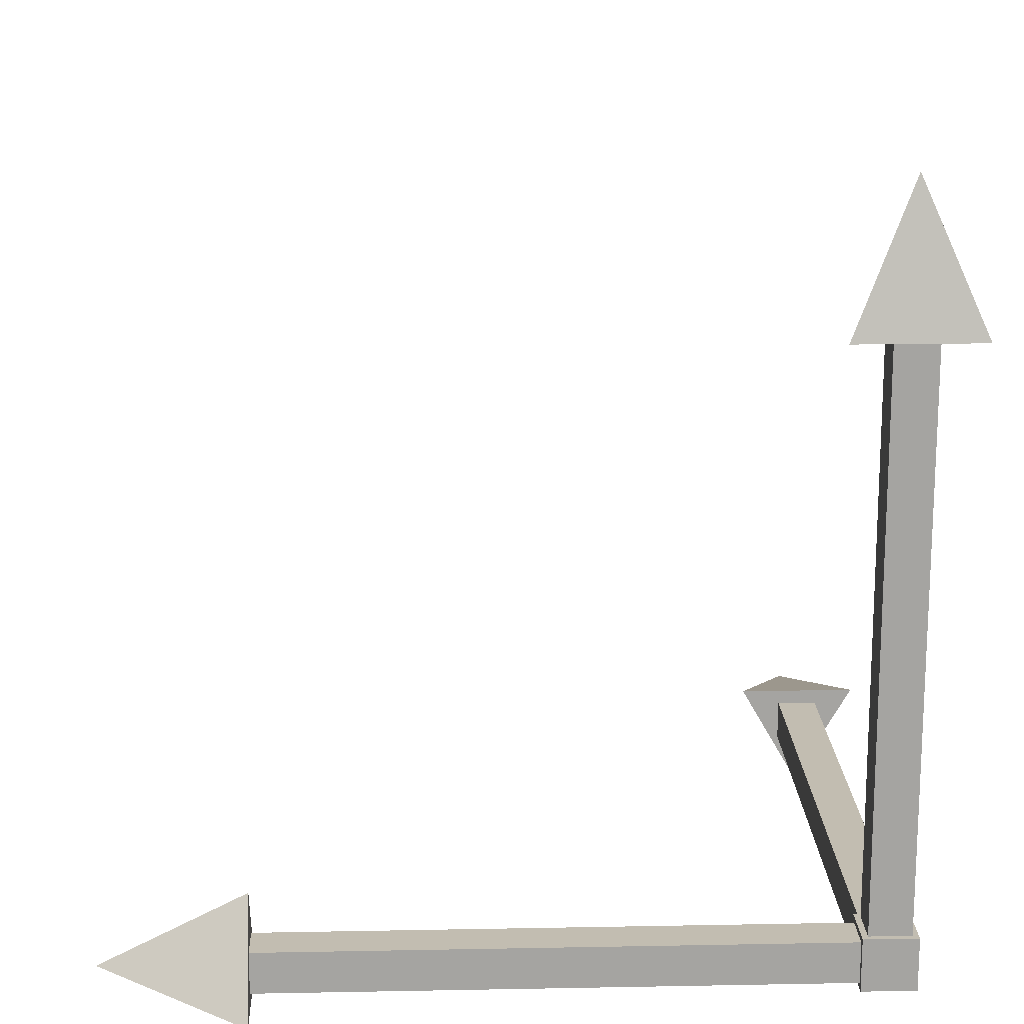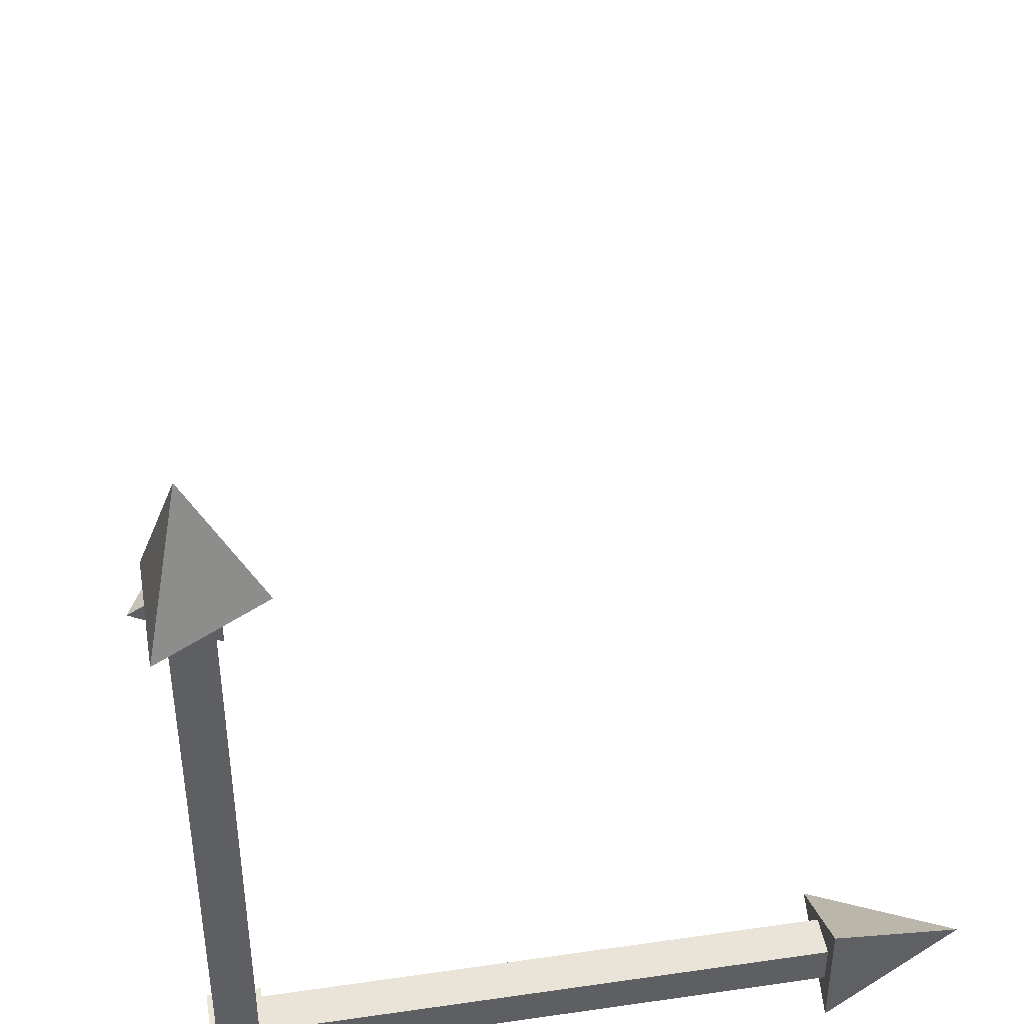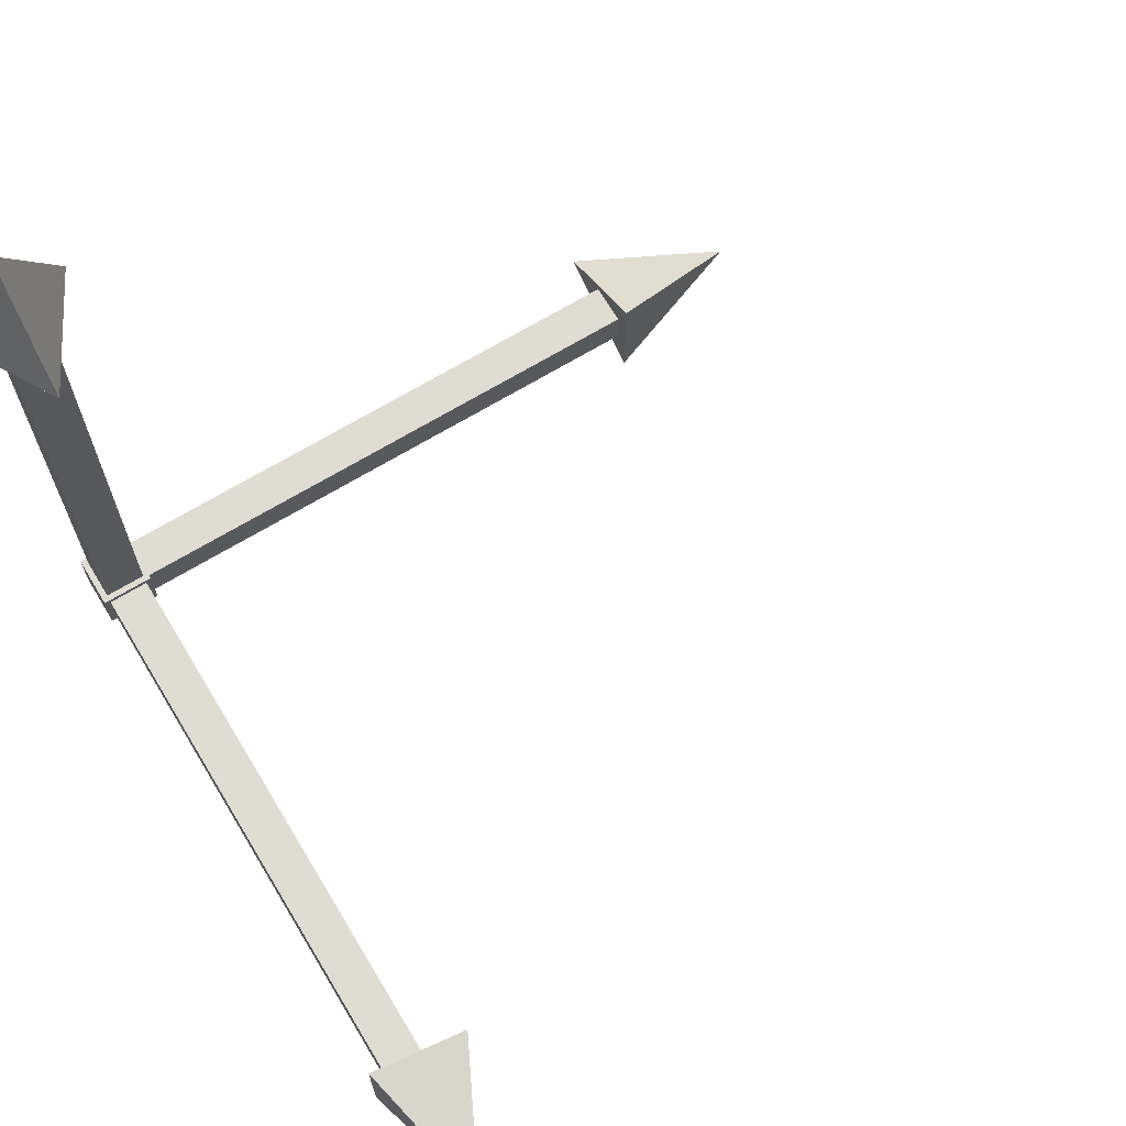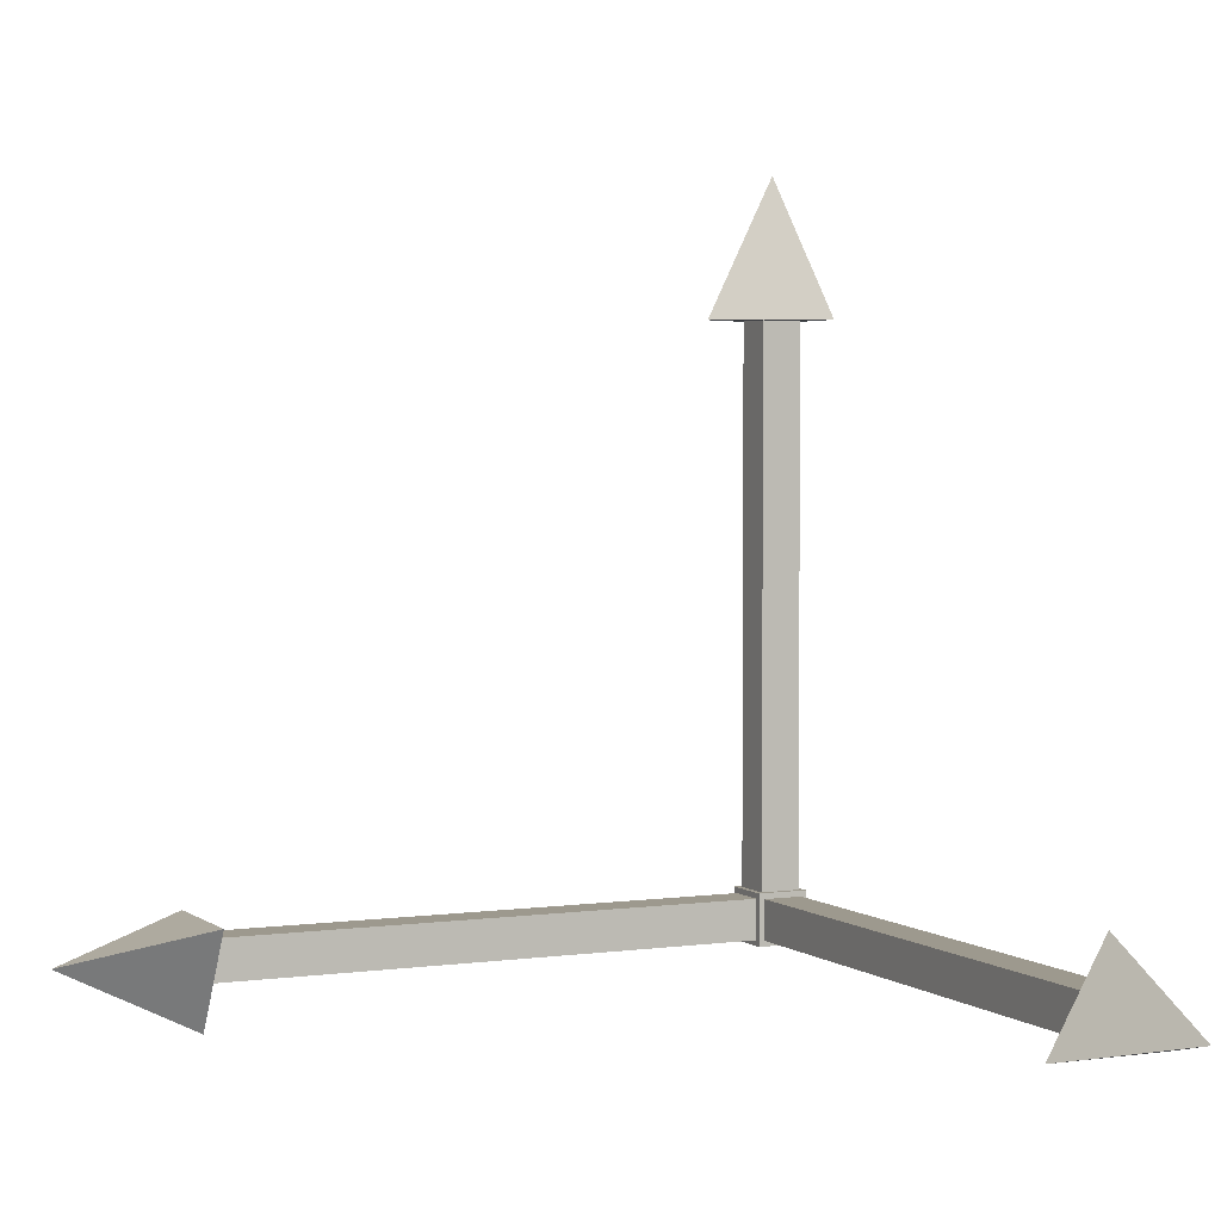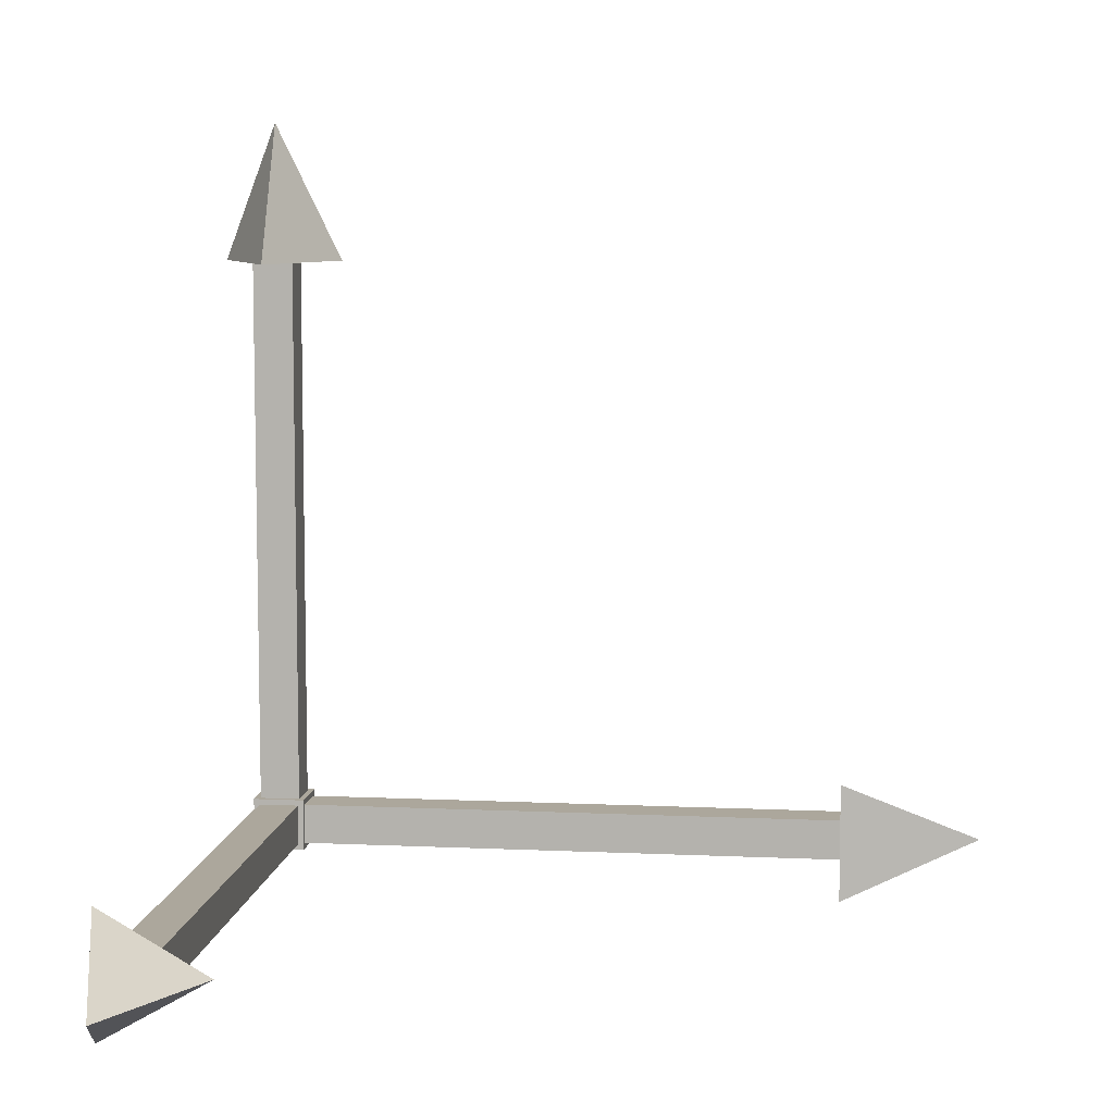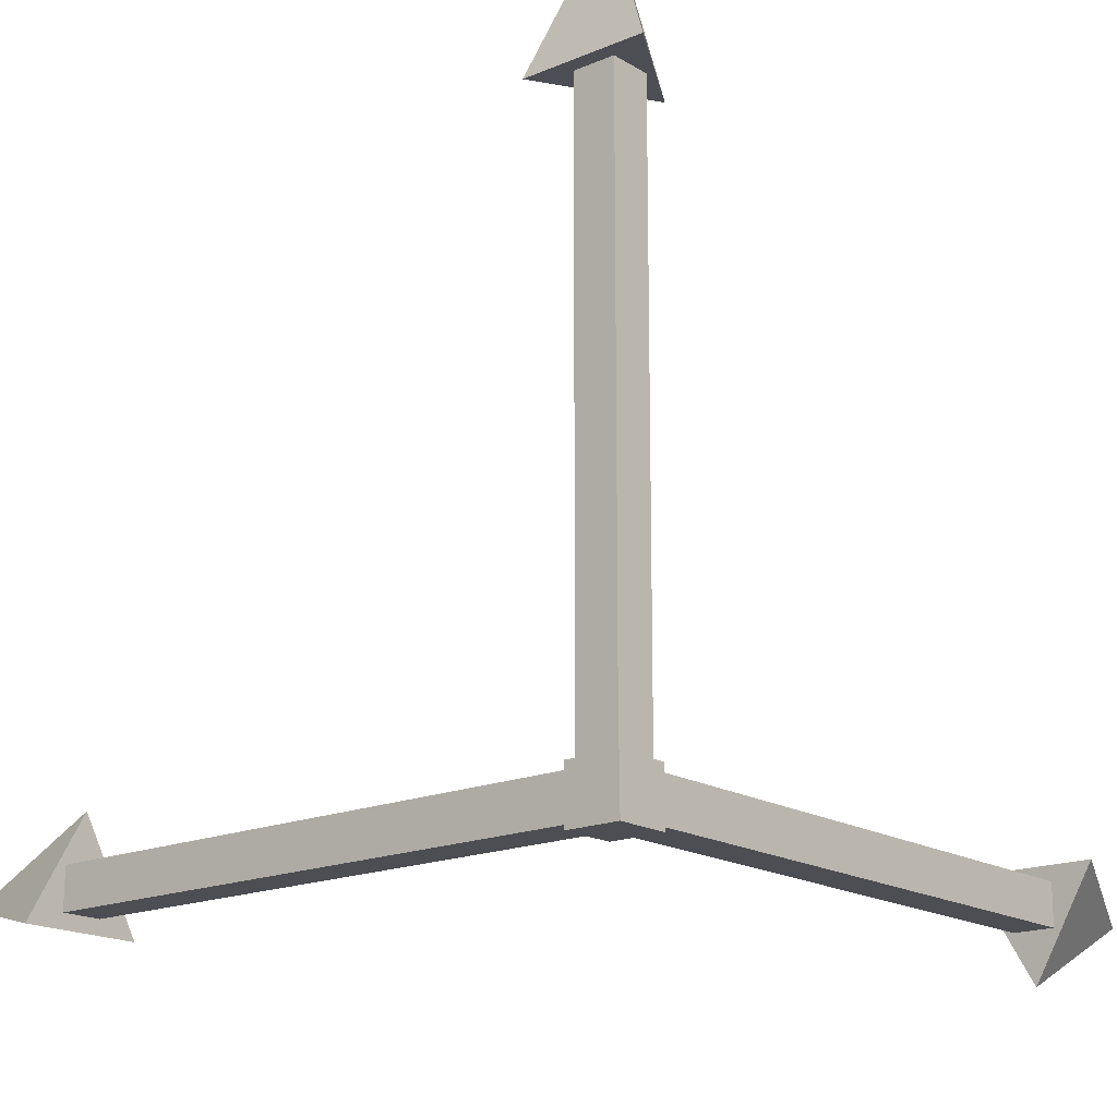
<metadata>
{"format":"obj","ext":"obj","renderer":"f3d","projection":"perspective","resolution":1024,"background":"white","views":[{"elev":17.0,"azim":87.8,"up":"+Y"},{"elev":43.4,"azim":80.3,"up":"+Z"},{"elev":69.1,"azim":149.0,"up":"+Z"},{"elev":3.4,"azim":-25.4,"up":"+Y"},{"elev":8.3,"azim":-172.6,"up":"+Z"},{"elev":-17.3,"azim":130.0,"up":"+Y"}]}
</metadata>
<code>
v 0.1285 -0.1285 -0.1285
v 0.1285 0.1285 -0.1285
v 0.1285 -0.1285 0.1285
v 0.1285 0.1285 0.1285
v -0.1285 -0.1285 -0.1285
v -0.1285 0.1285 -0.1285
v -0.1285 -0.1285 0.1285
v -0.1285 0.1285 0.1285
v -2.856 0.1722 0.298
v -2.856 -0.3442 0.000109
v -2.856 0.172 -0.2981
v -3.544 -0 0
v 0.1 0.09997 -0.1
v -2.9 0.09997 -0.1
v 0.1 0.1 0.09997
v -2.9 0.1 0.09997
v 0.1 -0.1 -0.09997
v -2.9 -0.1 -0.09997
v 0.1 -0.09997 0.1
v -2.9 -0.09997 0.1
v -0.2992 -0.1721 2.856
v -0.001091 0.3442 2.856
v 0.297 -0.1721 2.856
v -0.001091 -0 3.544
v 0.09891 -0.1 -0.1
v 0.09891 -0.1 2.9
v -0.1011 -0.1 -0.1
v -0.1011 -0.1 2.9
v 0.09891 0.1 -0.1
v 0.09891 0.1 2.9
v -0.1011 0.1 -0.1
v -0.1011 0.1 2.9
v 0.1721 2.856 0.2981
v -0.3442 2.856 -0
v 0.1721 2.856 -0.2981
v 0 3.544 -0
v 0.1 -0.1 -0.1
v 0.1 2.9 -0.1
v 0.1 -0.1 0.1
v 0.1 2.9 0.1
v -0.1 -0.1 -0.1
v -0.1 2.9 -0.1
v -0.1 -0.1 0.1
v -0.1 2.9 0.1
f 2 3 1
f 4 7 3
f 8 5 7
f 6 1 5
f 7 1 3
f 4 6 8
f 2 4 3
f 4 8 7
f 8 6 5
f 6 2 1
f 7 5 1
f 4 2 6
f 9 12 10
f 10 12 11
f 11 12 9
f 9 10 11
f 14 15 13
f 16 19 15
f 20 17 19
f 17 14 13
f 19 13 15
f 20 14 18
f 14 16 15
f 16 20 19
f 20 18 17
f 17 18 14
f 19 17 13
f 20 16 14
f 21 24 22
f 22 24 23
f 23 24 21
f 21 22 23
f 26 27 25
f 27 32 31
f 32 29 31
f 30 25 29
f 31 25 27
f 28 30 32
f 26 28 27
f 27 28 32
f 32 30 29
f 30 26 25
f 31 29 25
f 28 26 30
f 33 36 34
f 34 36 35
f 35 36 33
f 33 34 35
f 37 40 39
f 40 43 39
f 43 42 41
f 42 37 41
f 43 37 39
f 40 42 44
f 37 38 40
f 40 44 43
f 43 44 42
f 42 38 37
f 43 41 37
f 40 38 42

</code>
